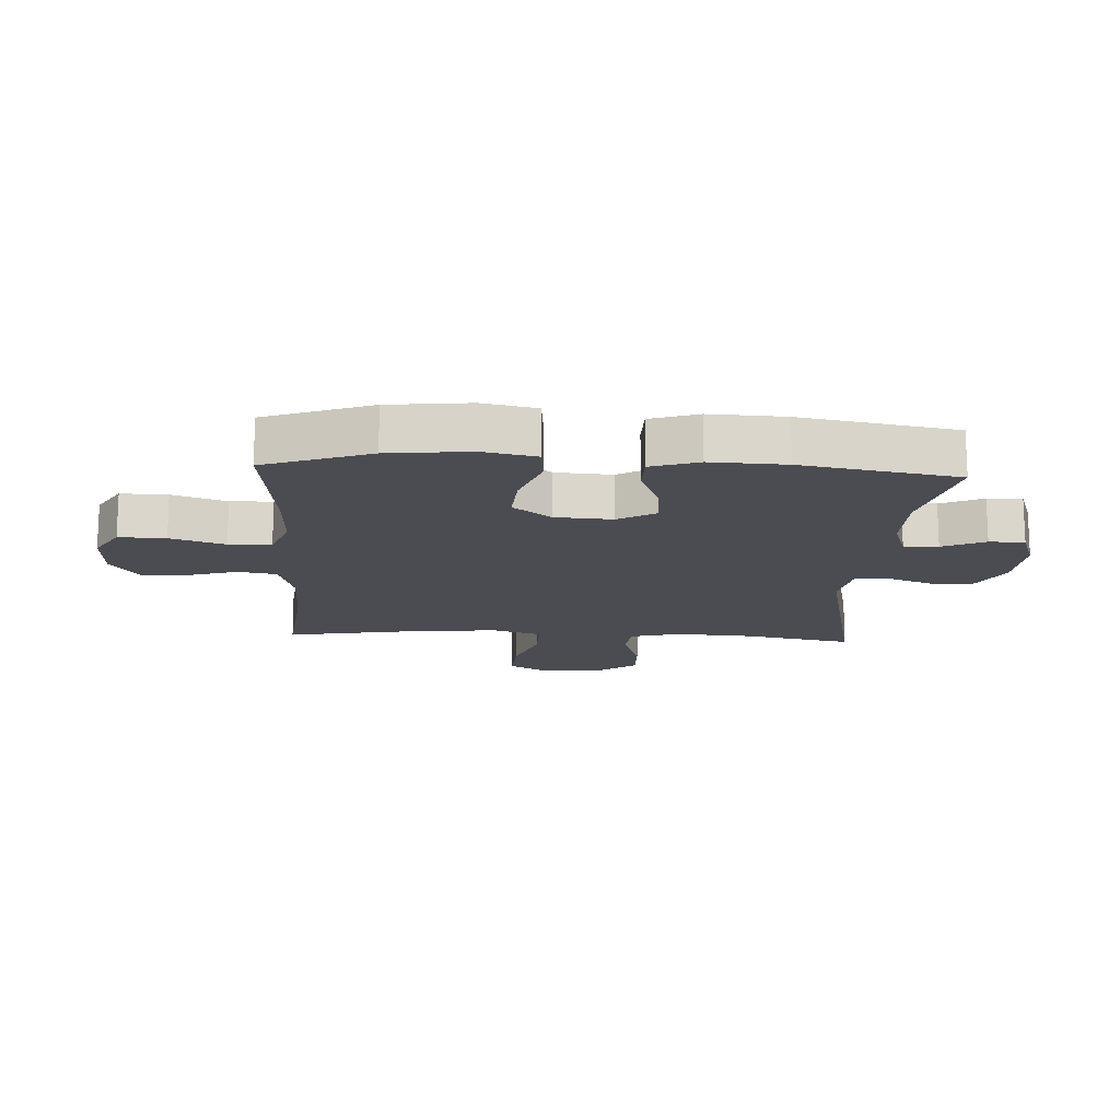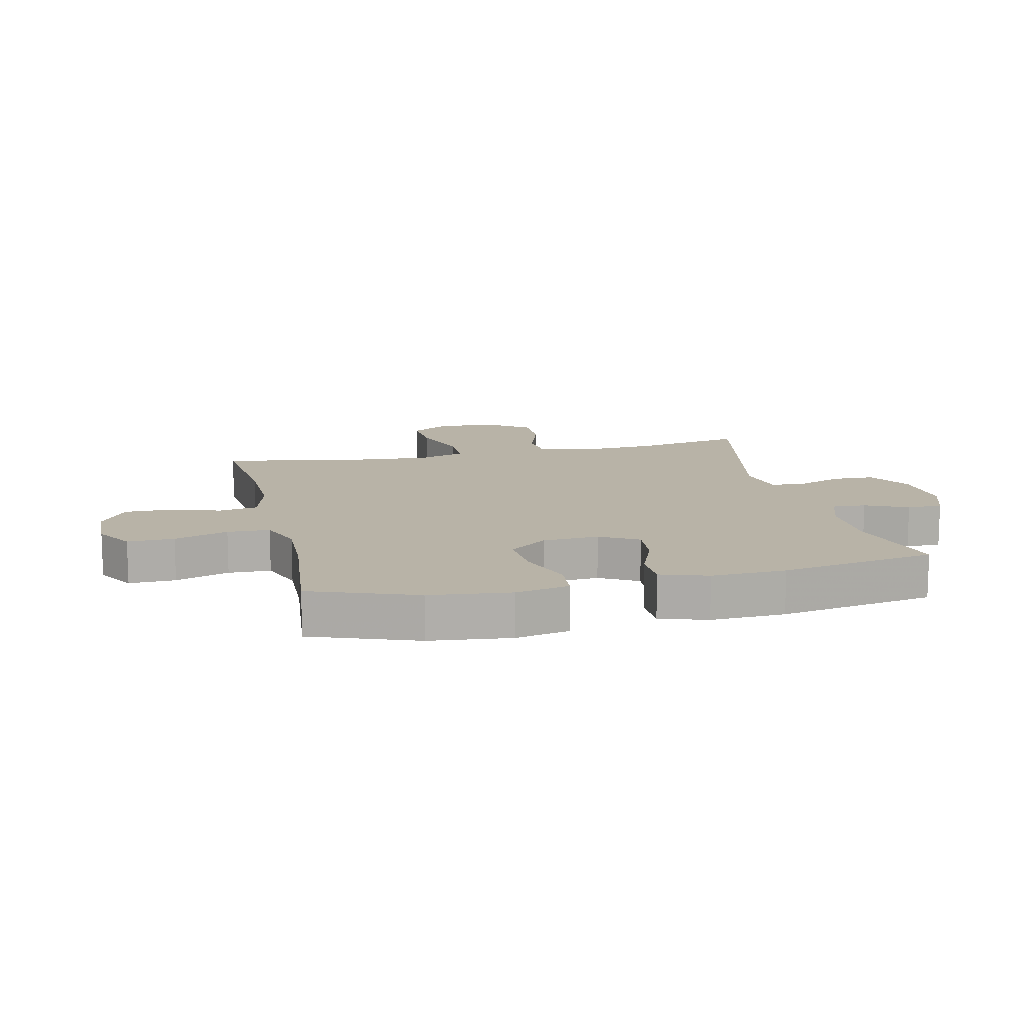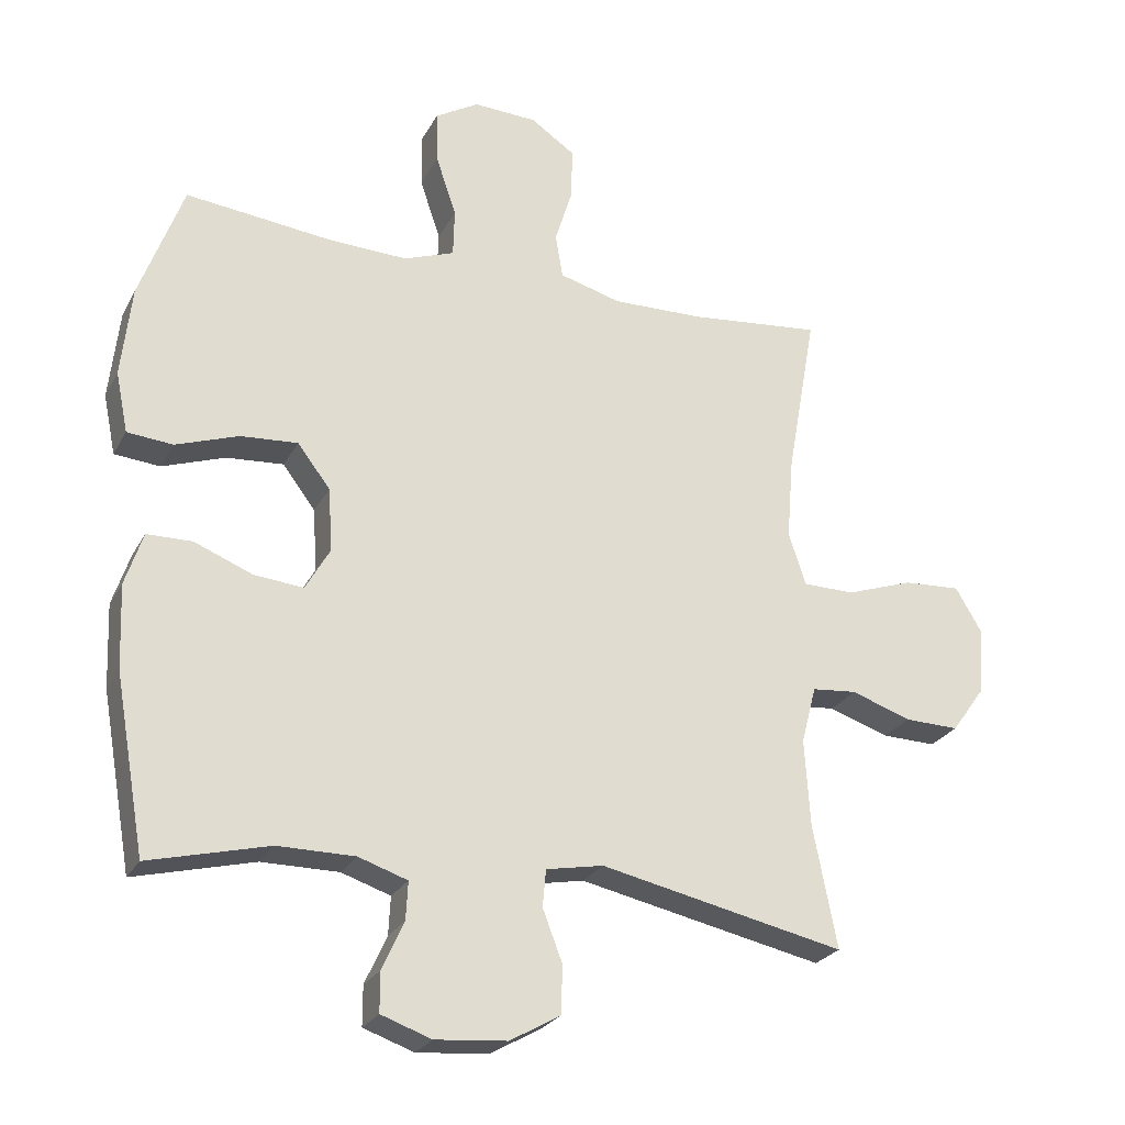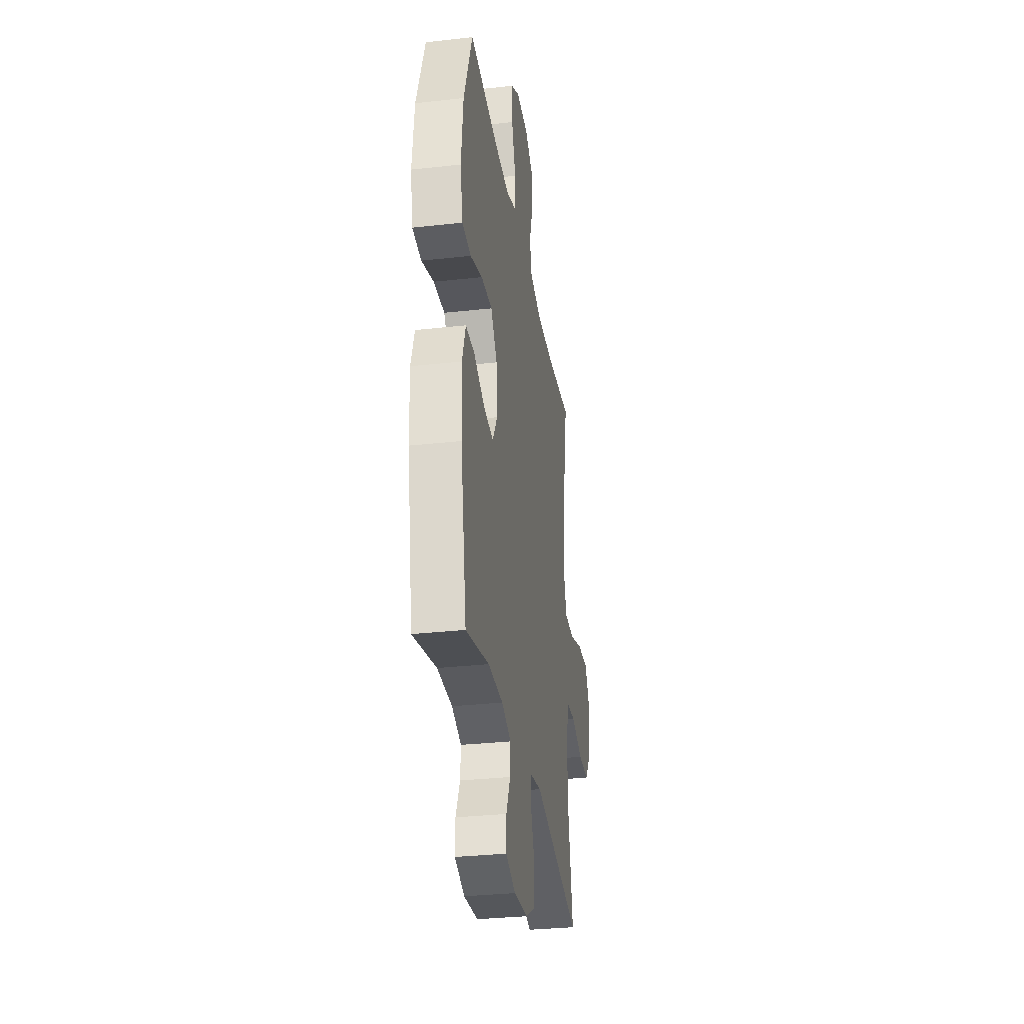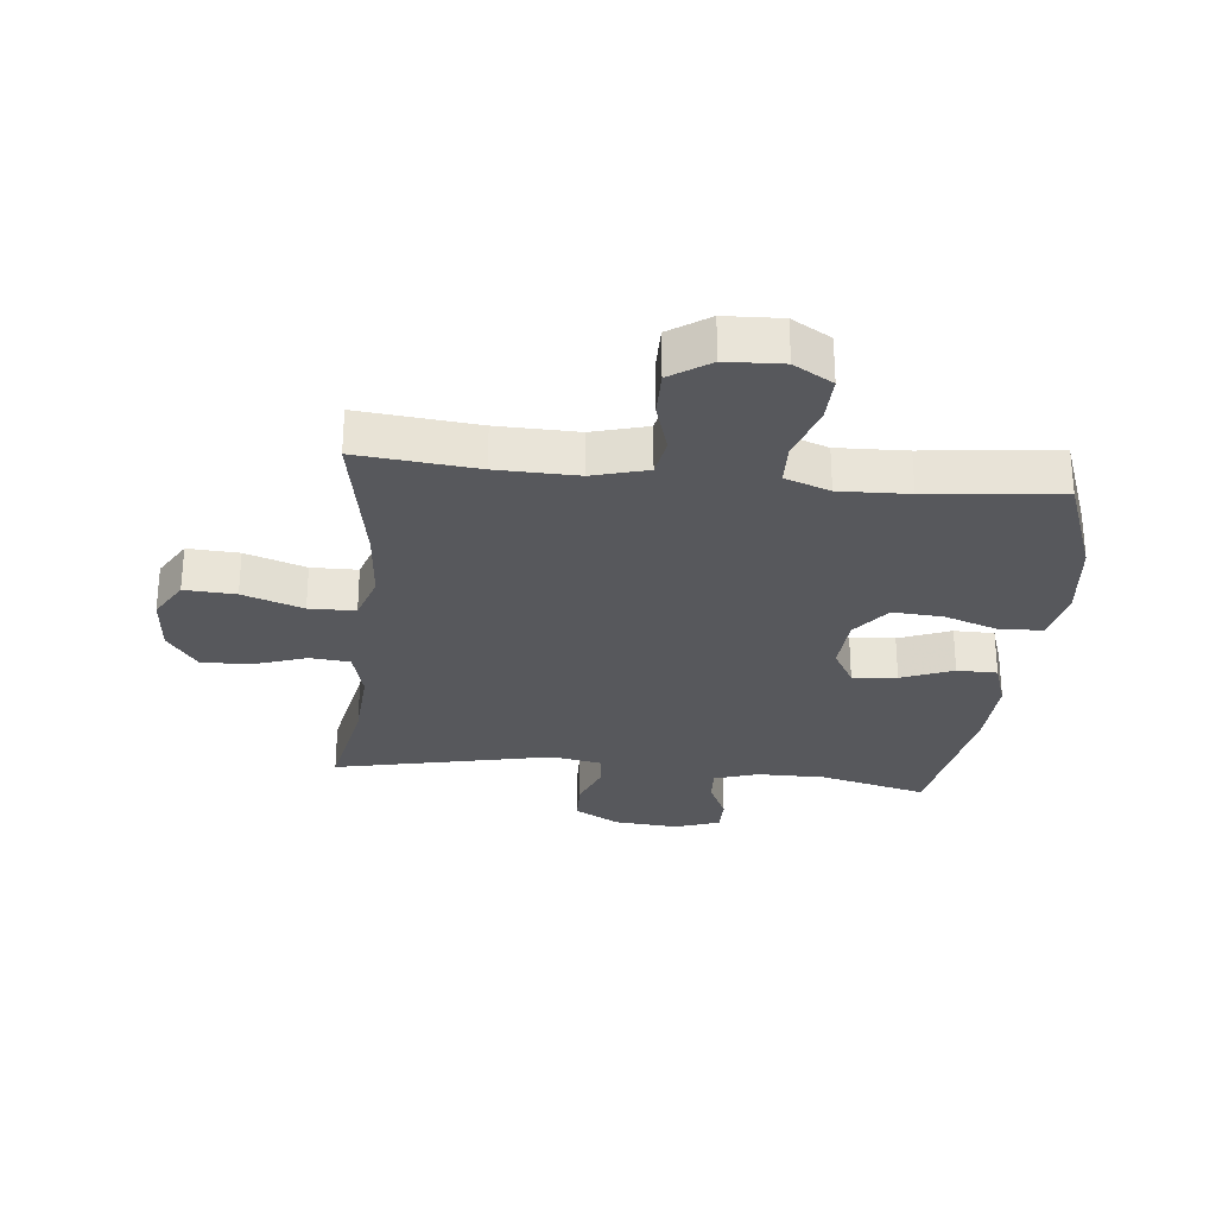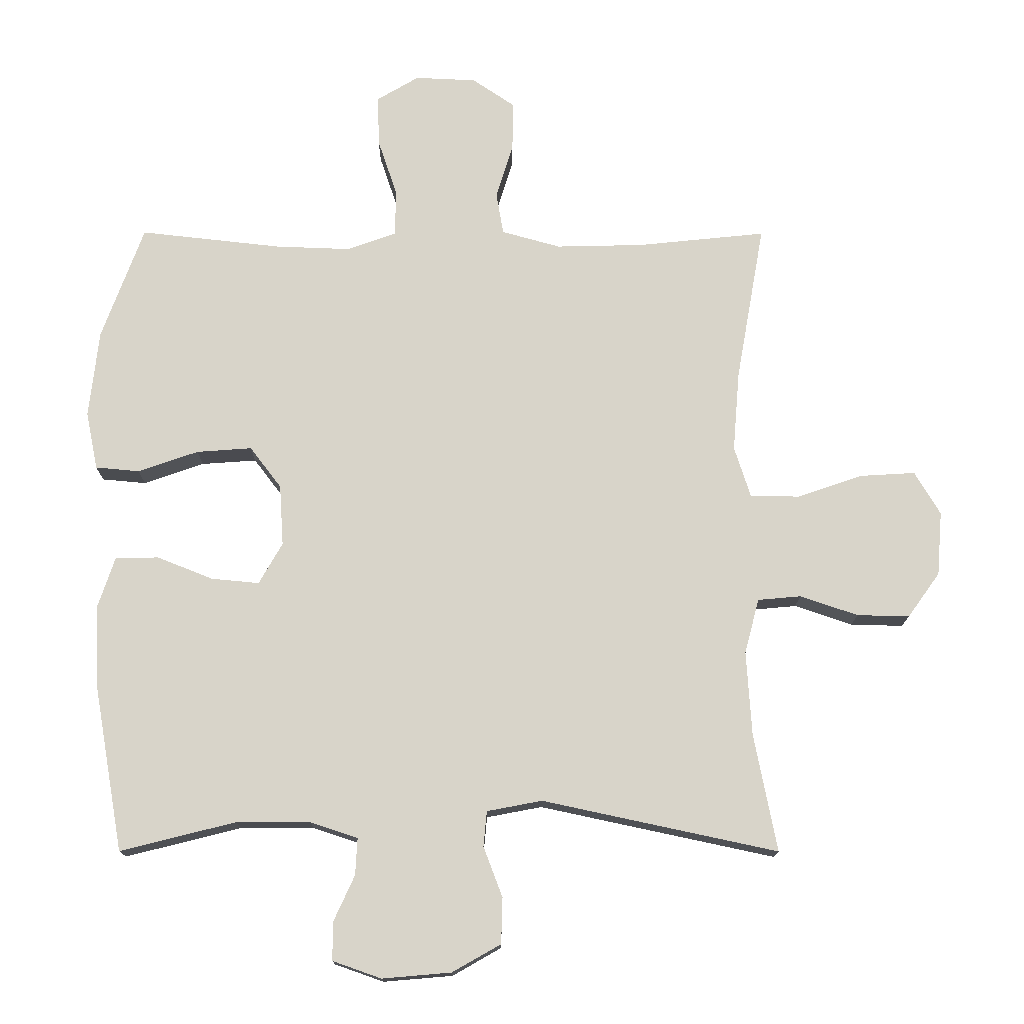
<metadata>
{"format":"obj","ext":"obj","renderer":"f3d","projection":"perspective","resolution":1024,"background":"white","views":[{"elev":-15.4,"azim":86.8,"up":"+Y"},{"elev":12.8,"azim":77.0,"up":"+Y"},{"elev":-25.2,"azim":157.5,"up":"+Z"},{"elev":-31.7,"azim":99.0,"up":"+Z"},{"elev":-28.4,"azim":-5.9,"up":"+Y"},{"elev":-14.8,"azim":179.7,"up":"+Z"}]}
</metadata>
<code>
v 0.5 0.07 -0.5
v 0.324 0.07 -0.456
v 0.211 0.07 -0.456
v 0.139 0.07 -0.48
v 0.142 0.07 -0.536
v 0.174 0.07 -0.606
v 0.174 0.07 -0.664
v 0.1 0.07 -0.69
v -0.005 0.07 -0.681
v -0.079 0.07 -0.639
v -0.081 0.07 -0.569
v -0.052 0.07 -0.493
v -0.057 0.07 -0.439
v -0.141 0.07 -0.423
v -0.5 0.07 -0.5
v -0.465 0.07 -0.321
v -0.457 0.07 -0.193
v -0.479 0.07 -0.109
v -0.545 0.07 -0.103
v -0.633 0.07 -0.133
v -0.713 0.07 -0.135
v -0.762 0.07 -0.067
v -0.77 0.07 0.031
v -0.731 0.07 0.097
v -0.647 0.07 0.092
v -0.548 0.07 0.058
v -0.472 0.07 0.059
v -0.447 0.07 0.137
v -0.457 0.07 0.259
v -0.5 0.07 0.5
v -0.304 0.07 0.48
v -0.171 0.07 0.477
v -0.081 0.07 0.502
v -0.07 0.07 0.566
v -0.096 0.07 0.65
v -0.097 0.07 0.725
v -0.032 0.07 0.769
v 0.061 0.07 0.773
v 0.125 0.07 0.735
v 0.123 0.07 0.658
v 0.093 0.07 0.569
v 0.095 0.07 0.499
v 0.169 0.07 0.472
v 0.283 0.07 0.476
v 0.5 0.07 0.5
v 0.564 0.07 0.326
v 0.579 0.07 0.192
v 0.561 0.07 0.104
v 0.494 0.07 0.098
v 0.402 0.07 0.13
v 0.318 0.07 0.136
v 0.27 0.07 0.073
v 0.264 0.07 -0.02
v 0.3 0.07 -0.083
v 0.373 0.07 -0.076
v 0.458 0.07 -0.042
v 0.524 0.07 -0.043
v 0.55 0.07 -0.121
v 0.545 0.07 -0.244
v 0.5 0 -0.5
v 0.324 0 -0.456
v 0.211 0 -0.456
v 0.139 0 -0.48
v 0.142 0 -0.536
v 0.174 0 -0.606
v 0.174 0 -0.664
v 0.1 0 -0.69
v -0.005 0 -0.681
v -0.079 0 -0.639
v -0.081 0 -0.569
v -0.052 0 -0.493
v -0.057 0 -0.439
v -0.141 0 -0.423
v -0.5 0 -0.5
v -0.465 0 -0.321
v -0.457 0 -0.193
v -0.479 0 -0.109
v -0.545 0 -0.103
v -0.633 0 -0.133
v -0.713 0 -0.135
v -0.762 0 -0.067
v -0.77 0 0.031
v -0.731 0 0.097
v -0.647 0 0.092
v -0.548 0 0.058
v -0.472 0 0.059
v -0.447 0 0.137
v -0.457 0 0.259
v -0.5 0 0.5
v -0.304 0 0.48
v -0.171 0 0.477
v -0.081 0 0.502
v -0.07 0 0.566
v -0.096 0 0.65
v -0.097 0 0.725
v -0.032 0 0.769
v 0.061 0 0.773
v 0.125 0 0.735
v 0.123 0 0.658
v 0.093 0 0.569
v 0.095 0 0.499
v 0.169 0 0.472
v 0.283 0 0.476
v 0.5 0 0.5
v 0.564 0 0.326
v 0.579 0 0.192
v 0.561 0 0.104
v 0.494 0 0.098
v 0.402 0 0.13
v 0.318 0 0.136
v 0.27 0 0.073
v 0.264 0 -0.02
v 0.3 0 -0.083
v 0.373 0 -0.076
v 0.458 0 -0.042
v 0.524 0 -0.043
v 0.55 0 -0.121
v 0.545 0 -0.244
f 59 1 2
f 58 59 2
f 57 58 2
f 56 57 2
f 55 56 2
f 54 55 2 3
f 53 54 3 4
f 52 53 4
f 48 49 50
f 47 48 50
f 46 47 50
f 45 46 50
f 44 45 50
f 43 44 50 51
f 42 43 51 52
f 39 40 41
f 38 39 41
f 37 38 41
f 36 37 41
f 35 36 41
f 34 35 41
f 33 34 41 42
f 42 52 4
f 33 42 4
f 32 33 4
f 29 30 31
f 32 4 5
f 31 32 5
f 29 31 5
f 28 29 5
f 24 25 26
f 23 24 26
f 22 23 26
f 21 22 26
f 20 21 26
f 19 20 26
f 18 19 26 27
f 27 28 5
f 18 27 5
f 17 18 5
f 14 15 16
f 13 14 16 17
f 10 11 12
f 9 10 12
f 8 9 12
f 7 8 12
f 6 7 12
f 5 6 12
f 5 12 13
f 5 13 17
f 61 60 118
f 61 118 117
f 61 117 116
f 61 116 115
f 61 115 114
f 62 61 114 113
f 63 62 113 112
f 63 112 111
f 109 108 107
f 109 107 106
f 109 106 105
f 109 105 104
f 109 104 103
f 110 109 103 102
f 111 110 102 101
f 100 99 98
f 100 98 97
f 100 97 96
f 100 96 95
f 100 95 94
f 100 94 93
f 101 100 93 92
f 63 111 101
f 63 101 92
f 63 92 91
f 90 89 88
f 64 63 91
f 64 91 90
f 64 90 88
f 64 88 87
f 85 84 83
f 85 83 82
f 85 82 81
f 85 81 80
f 85 80 79
f 85 79 78
f 86 85 78 77
f 64 87 86
f 64 86 77
f 64 77 76
f 75 74 73
f 76 75 73 72
f 71 70 69
f 71 69 68
f 71 68 67
f 71 67 66
f 71 66 65
f 71 65 64
f 72 71 64
f 76 72 64
f 1 60 61 2
f 2 61 62 3
f 3 62 63 4
f 4 63 64 5
f 5 64 65 6
f 6 65 66 7
f 7 66 67 8
f 8 67 68 9
f 9 68 69 10
f 10 69 70 11
f 11 70 71 12
f 12 71 72 13
f 13 72 73 14
f 14 73 74 15
f 15 74 75 16
f 16 75 76 17
f 17 76 77 18
f 18 77 78 19
f 19 78 79 20
f 20 79 80 21
f 21 80 81 22
f 22 81 82 23
f 23 82 83 24
f 24 83 84 25
f 25 84 85 26
f 26 85 86 27
f 27 86 87 28
f 28 87 88 29
f 29 88 89 30
f 30 89 90 31
f 31 90 91 32
f 32 91 92 33
f 33 92 93 34
f 34 93 94 35
f 35 94 95 36
f 36 95 96 37
f 37 96 97 38
f 38 97 98 39
f 39 98 99 40
f 40 99 100 41
f 41 100 101 42
f 42 101 102 43
f 43 102 103 44
f 44 103 104 45
f 45 104 105 46
f 46 105 106 47
f 47 106 107 48
f 48 107 108 49
f 49 108 109 50
f 50 109 110 51
f 51 110 111 52
f 52 111 112 53
f 53 112 113 54
f 54 113 114 55
f 55 114 115 56
f 56 115 116 57
f 57 116 117 58
f 58 117 118 59
f 59 118 60 1

</code>
